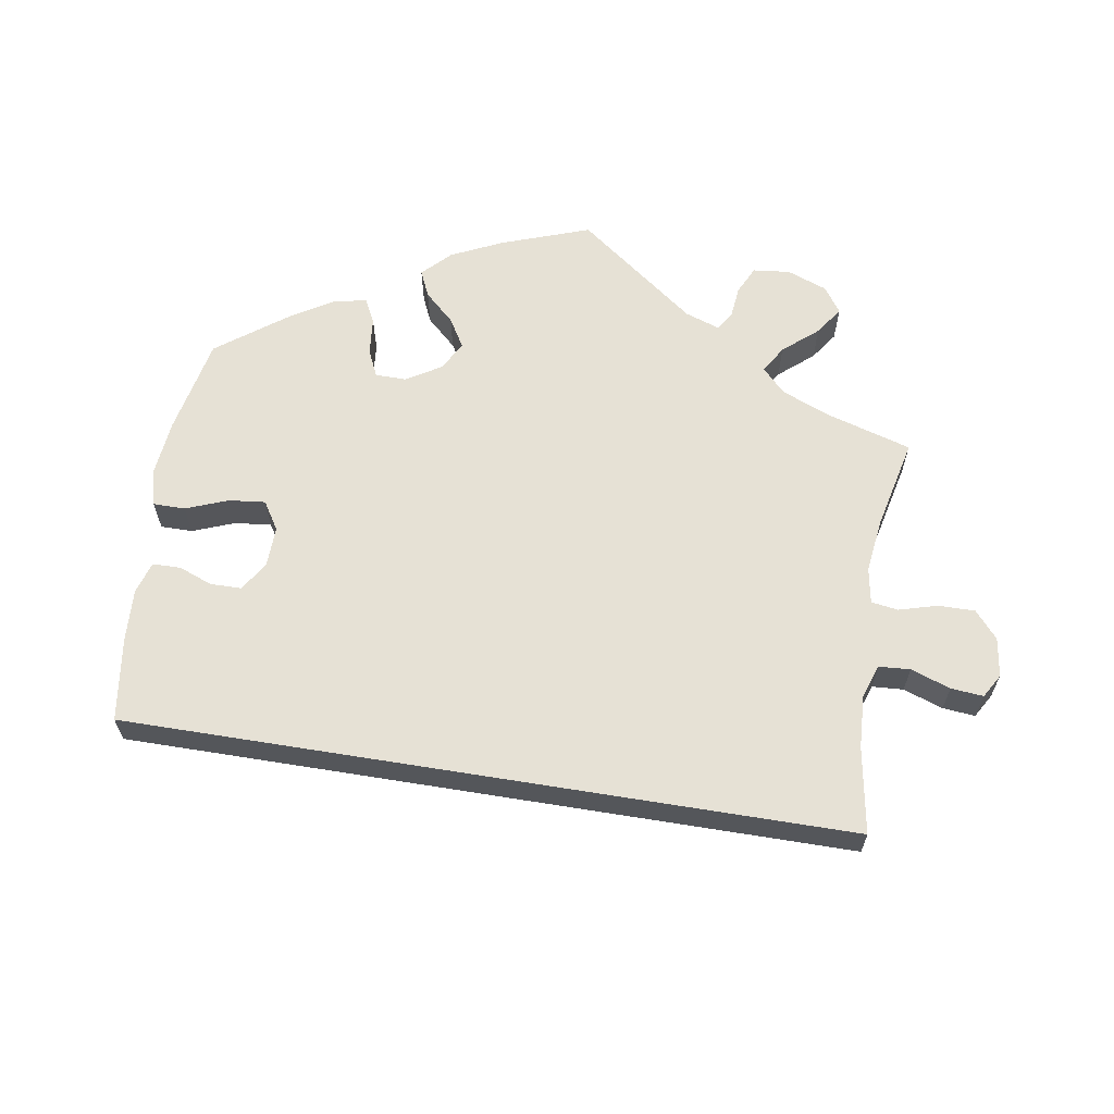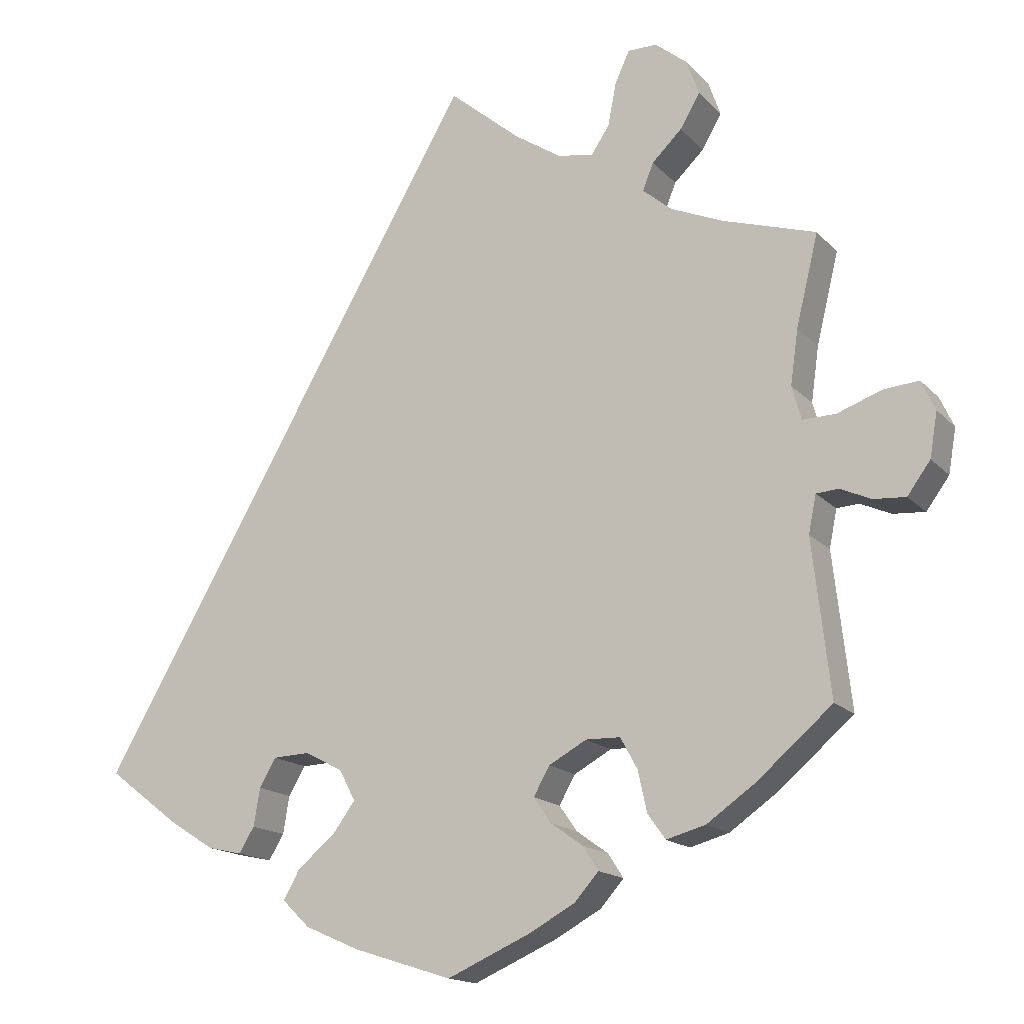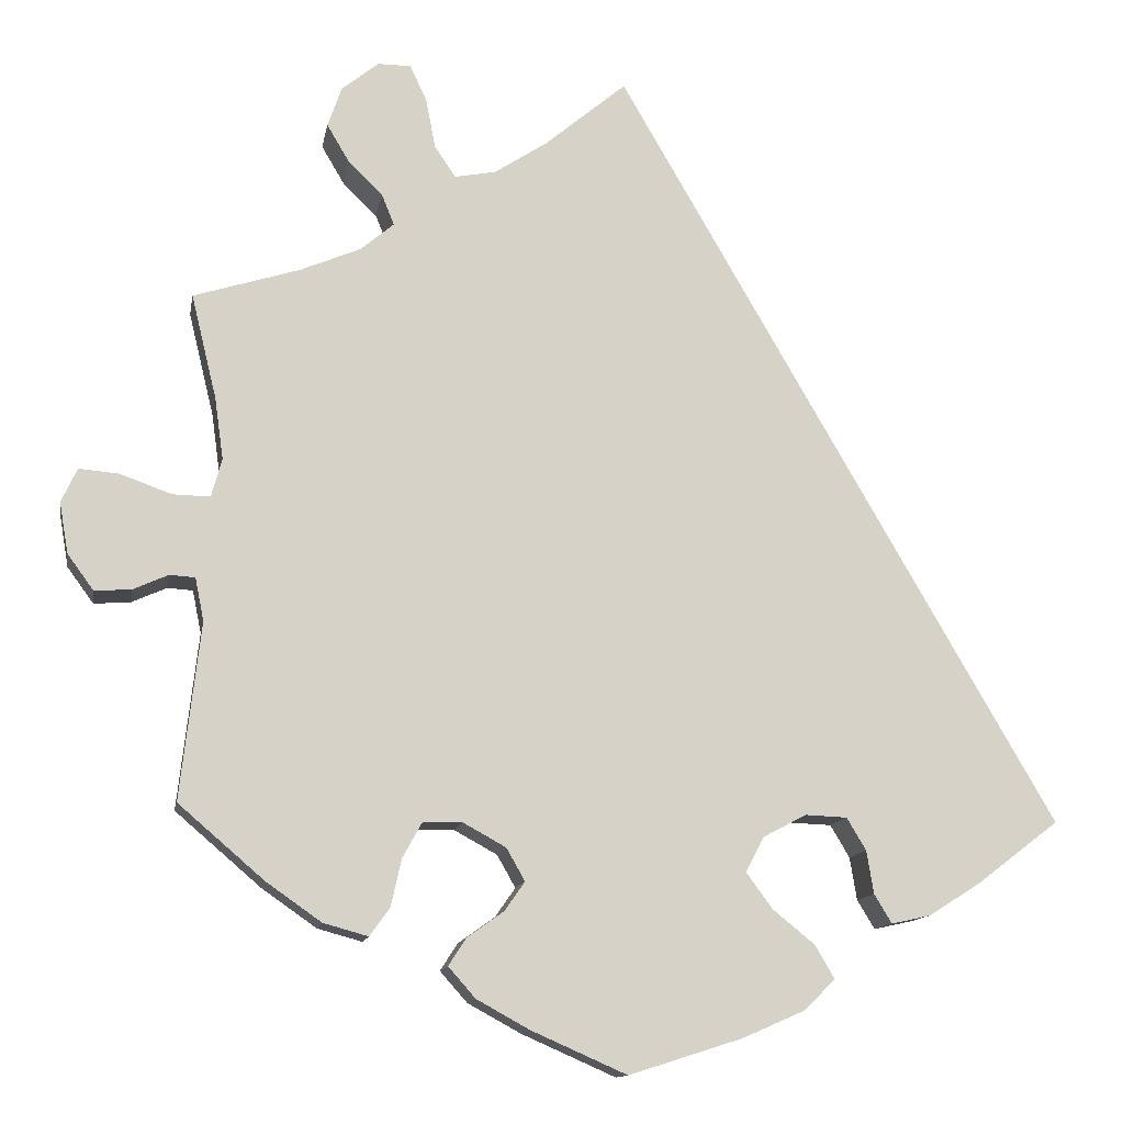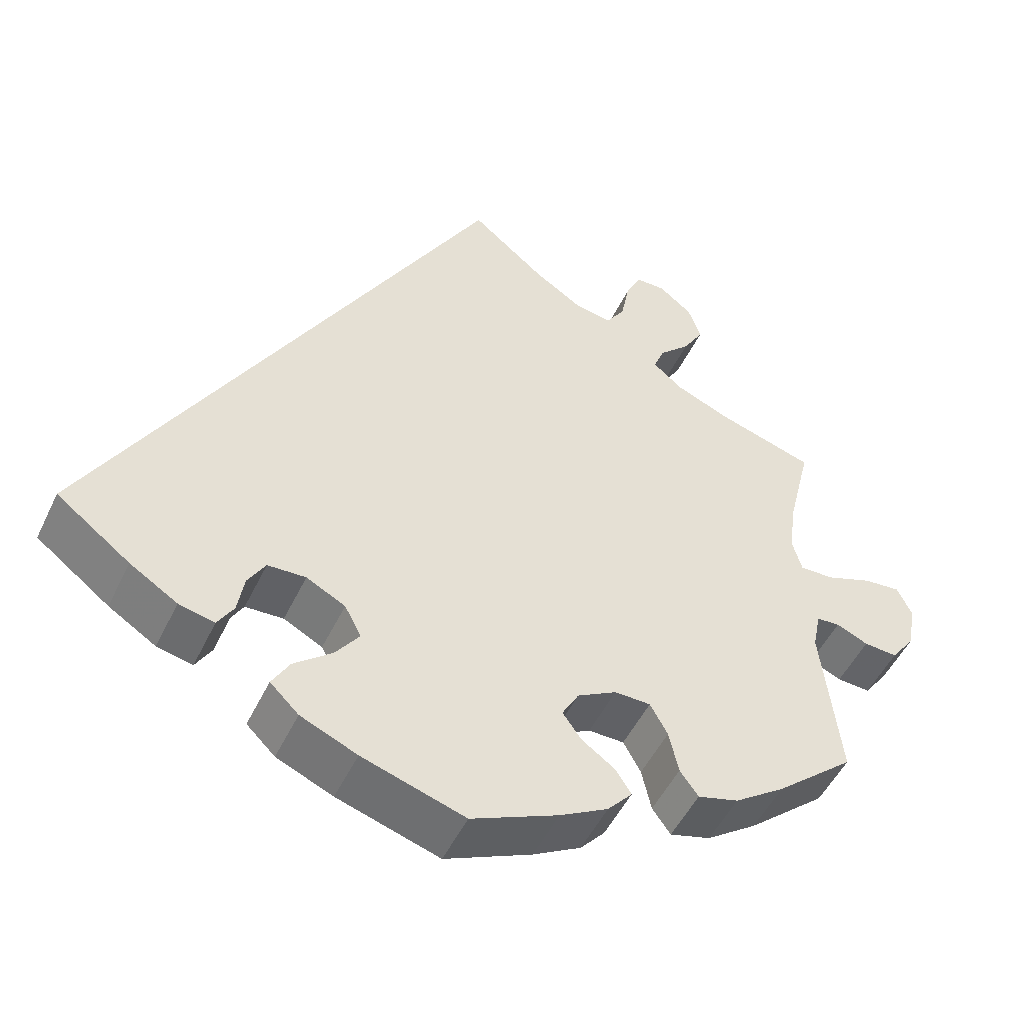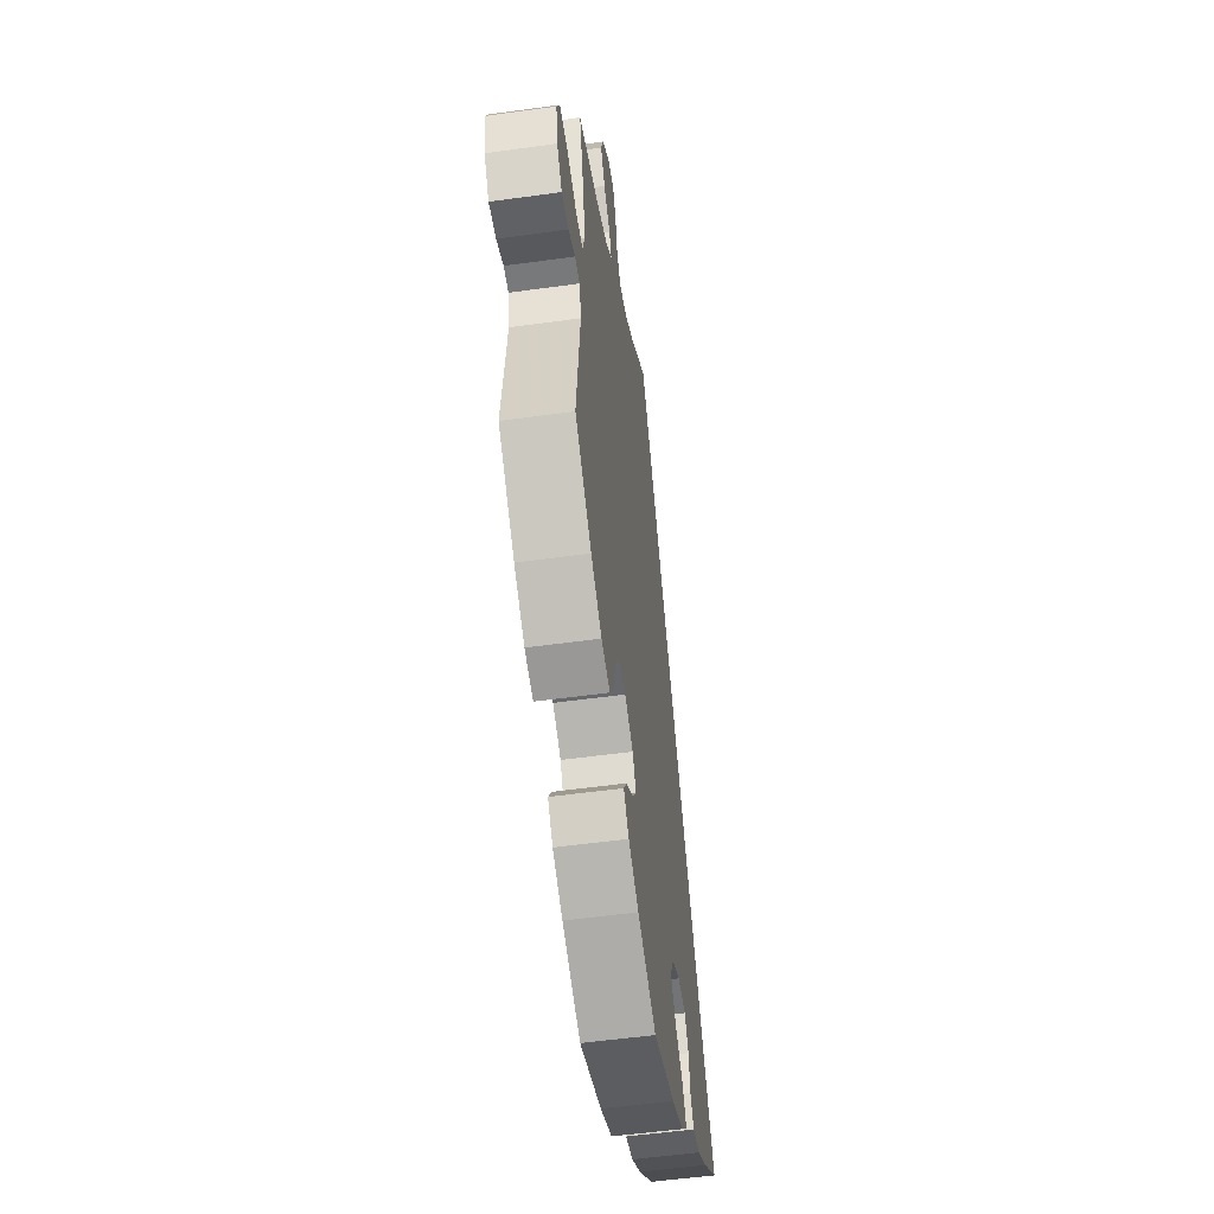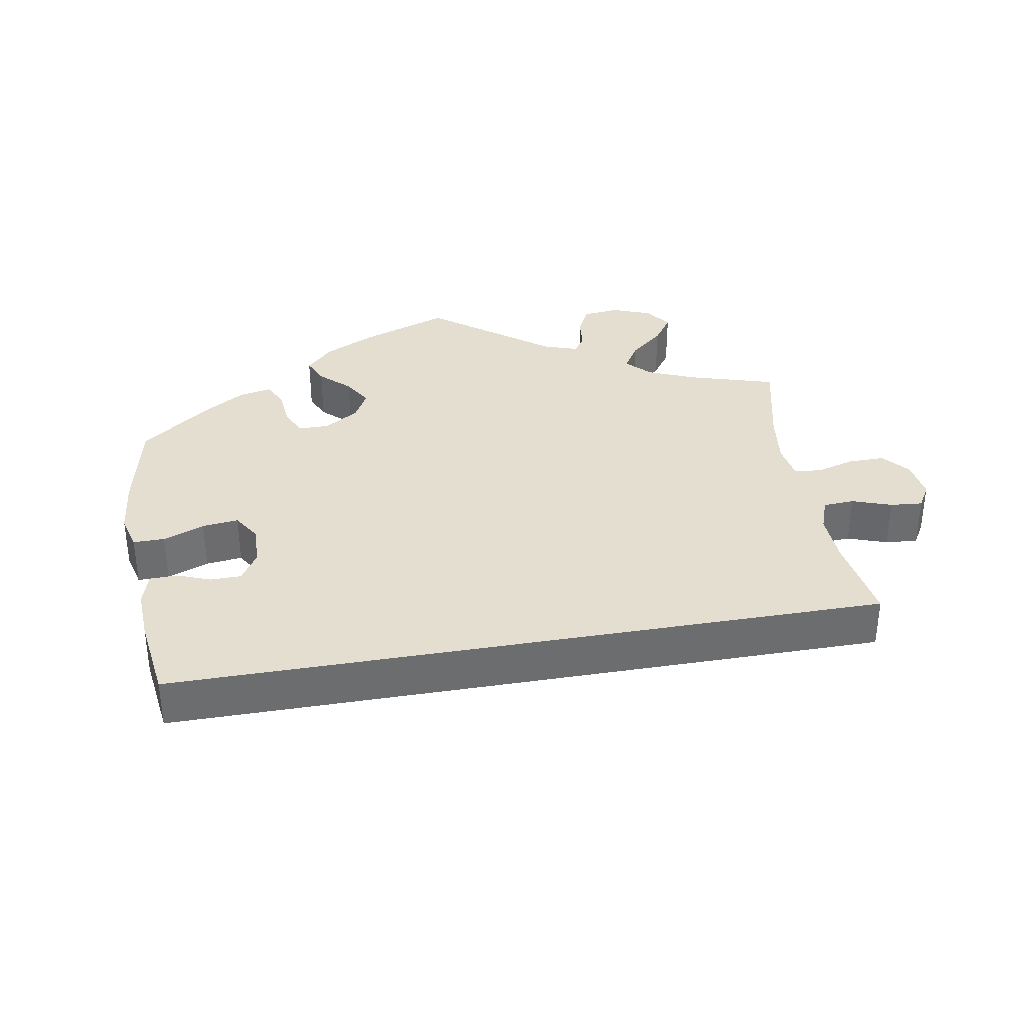
<metadata>
{"format":"obj","ext":"obj","renderer":"f3d","projection":"perspective","resolution":1024,"background":"white","views":[{"elev":64.1,"azim":-50.8,"up":"+Y"},{"elev":-16.0,"azim":27.3,"up":"+Z"},{"elev":-12.7,"azim":170.2,"up":"+Z"},{"elev":-50.0,"azim":-24.9,"up":"+Z"},{"elev":-53.8,"azim":98.4,"up":"+Z"},{"elev":36.5,"azim":-69.8,"up":"+Y"}]}
</metadata>
<code>
v 0.402 0.07 -0.373
v 0.339 0.07 -0.417
v 0.288 0.07 -0.431
v 0.265 0.07 -0.399
v 0.253 0.07 -0.345
v 0.231 0.07 -0.305
v 0.186 0.07 -0.304
v 0.137 0.07 -0.331
v 0.116 0.07 -0.368
v 0.139 0.07 -0.401
v 0.181 0.07 -0.431
v 0.201 0.07 -0.462
v 0.17 0.07 -0.497
v 0.11 0.07 -0.53
v 0.001 0.07 -0.578
v -0.128 0.07 -0.537
v -0.199 0.07 -0.506
v -0.235 0.07 -0.471
v -0.213 0.07 -0.433
v -0.165 0.07 -0.394
v -0.135 0.07 -0.353
v -0.156 0.07 -0.313
v -0.205 0.07 -0.287
v -0.253 0.07 -0.289
v -0.275 0.07 -0.326
v -0.283 0.07 -0.375
v -0.303 0.07 -0.408
v -0.348 0.07 -0.398
v -0.408 0.07 -0.36
v -0.501 0.07 -0.289
v 0 0.07 0.578
v 0.093 0.07 0.5
v 0.154 0.07 0.46
v 0.201 0.07 0.451
v 0.225 0.07 0.487
v 0.236 0.07 0.544
v 0.255 0.07 0.585
v 0.293 0.07 0.585
v 0.335 0.07 0.551
v 0.351 0.07 0.505
v 0.325 0.07 0.461
v 0.286 0.07 0.423
v 0.272 0.07 0.388
v 0.31 0.07 0.356
v 0.378 0.07 0.327
v 0.5 0.07 0.289
v 0.471 0.07 0.17
v 0.461 0.07 0.099
v 0.473 0.07 0.055
v 0.516 0.07 0.056
v 0.574 0.07 0.077
v 0.62 0.07 0.081
v 0.638 0.07 0.042
v 0.628 0.07 -0.016
v 0.598 0.07 -0.057
v 0.556 0.07 -0.054
v 0.516 0.07 -0.036
v 0.487 0.07 -0.038
v 0.477 0.07 -0.087
v 0.5 0.07 -0.289
v 0.402 0 -0.373
v 0.339 0 -0.417
v 0.288 0 -0.431
v 0.265 0 -0.399
v 0.253 0 -0.345
v 0.231 0 -0.305
v 0.186 0 -0.304
v 0.137 0 -0.331
v 0.116 0 -0.368
v 0.139 0 -0.401
v 0.181 0 -0.431
v 0.201 0 -0.462
v 0.17 0 -0.497
v 0.11 0 -0.53
v 0.001 0 -0.578
v -0.128 0 -0.537
v -0.199 0 -0.506
v -0.235 0 -0.471
v -0.213 0 -0.433
v -0.165 0 -0.394
v -0.135 0 -0.353
v -0.156 0 -0.313
v -0.205 0 -0.287
v -0.253 0 -0.289
v -0.275 0 -0.326
v -0.283 0 -0.375
v -0.303 0 -0.408
v -0.348 0 -0.398
v -0.408 0 -0.36
v -0.501 0 -0.289
v 0 0 0.578
v 0.093 0 0.5
v 0.154 0 0.46
v 0.201 0 0.451
v 0.225 0 0.487
v 0.236 0 0.544
v 0.255 0 0.585
v 0.293 0 0.585
v 0.335 0 0.551
v 0.351 0 0.505
v 0.325 0 0.461
v 0.286 0 0.423
v 0.272 0 0.388
v 0.31 0 0.356
v 0.378 0 0.327
v 0.5 0 0.289
v 0.471 0 0.17
v 0.461 0 0.099
v 0.473 0 0.055
v 0.516 0 0.056
v 0.574 0 0.077
v 0.62 0 0.081
v 0.638 0 0.042
v 0.628 0 -0.016
v 0.598 0 -0.057
v 0.556 0 -0.054
v 0.516 0 -0.036
v 0.487 0 -0.038
v 0.477 0 -0.087
v 0.5 0 -0.289
f 59 60 1 2
f 58 59 2 3
f 54 55 56 57
f 54 57 58
f 53 54 58
f 50 51 52 53
f 49 50 53 58
f 48 49 58 3
f 45 46 47
f 44 45 47 48
f 43 44 48 3
f 39 40 41 42
f 39 42 43
f 38 39 43
f 35 36 37 38
f 34 35 38 43
f 33 34 43 3
f 29 30 31 32
f 25 26 27 28
f 24 25 28 29
f 17 18 19 20
f 17 20 21
f 16 17 21
f 15 16 21
f 14 15 21 22
f 10 11 12 13
f 9 10 13 14
f 33 3 4 5
f 33 5 6
f 24 29 32 33
f 23 24 33
f 22 23 33
f 9 14 22
f 8 9 22 33
f 7 8 33
f 6 7 33
f 62 61 120 119
f 63 62 119 118
f 117 116 115 114
f 118 117 114
f 118 114 113
f 113 112 111 110
f 118 113 110 109
f 63 118 109 108
f 107 106 105
f 108 107 105 104
f 63 108 104 103
f 102 101 100 99
f 103 102 99
f 103 99 98
f 98 97 96 95
f 103 98 95 94
f 63 103 94 93
f 92 91 90 89
f 88 87 86 85
f 89 88 85 84
f 80 79 78 77
f 81 80 77
f 81 77 76
f 81 76 75
f 82 81 75 74
f 73 72 71 70
f 74 73 70 69
f 65 64 63 93
f 66 65 93
f 93 92 89 84
f 93 84 83
f 93 83 82
f 82 74 69
f 93 82 69 68
f 93 68 67
f 93 67 66
f 1 61 62 2
f 2 62 63 3
f 3 63 64 4
f 4 64 65 5
f 5 65 66 6
f 6 66 67 7
f 7 67 68 8
f 8 68 69 9
f 9 69 70 10
f 10 70 71 11
f 11 71 72 12
f 12 72 73 13
f 13 73 74 14
f 14 74 75 15
f 15 75 76 16
f 16 76 77 17
f 17 77 78 18
f 18 78 79 19
f 19 79 80 20
f 20 80 81 21
f 21 81 82 22
f 22 82 83 23
f 23 83 84 24
f 24 84 85 25
f 25 85 86 26
f 26 86 87 27
f 27 87 88 28
f 28 88 89 29
f 29 89 90 30
f 30 90 91 31
f 31 91 92 32
f 32 92 93 33
f 33 93 94 34
f 34 94 95 35
f 35 95 96 36
f 36 96 97 37
f 37 97 98 38
f 38 98 99 39
f 39 99 100 40
f 40 100 101 41
f 41 101 102 42
f 42 102 103 43
f 43 103 104 44
f 44 104 105 45
f 45 105 106 46
f 46 106 107 47
f 47 107 108 48
f 48 108 109 49
f 49 109 110 50
f 50 110 111 51
f 51 111 112 52
f 52 112 113 53
f 53 113 114 54
f 54 114 115 55
f 55 115 116 56
f 56 116 117 57
f 57 117 118 58
f 58 118 119 59
f 59 119 120 60
f 60 120 61 1

</code>
